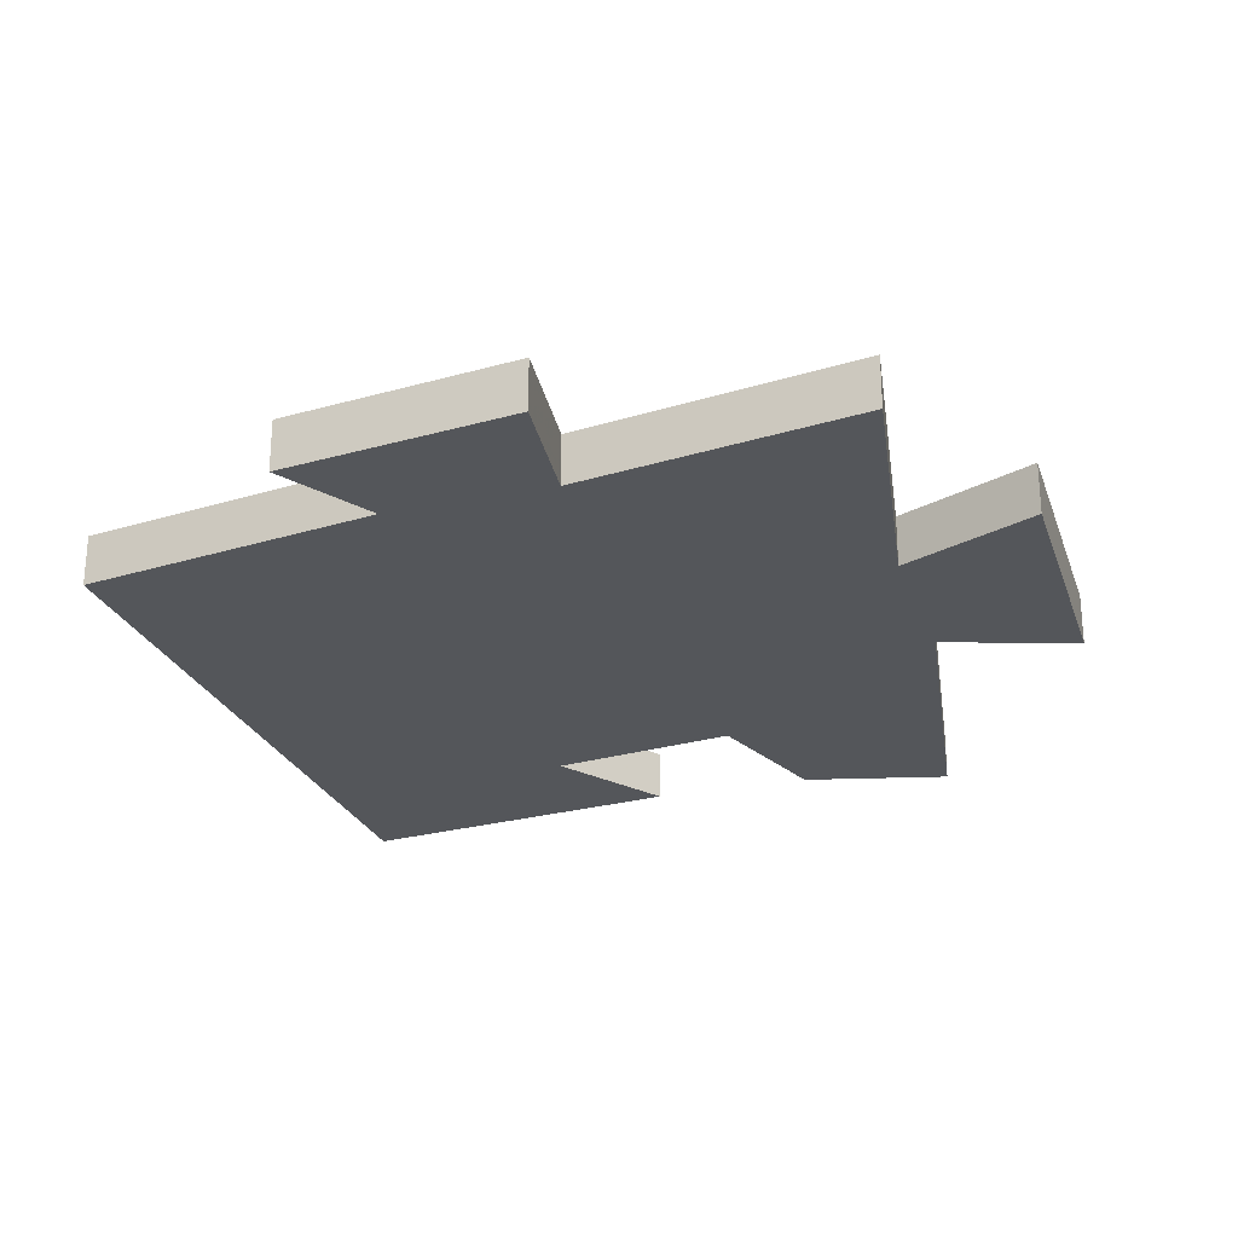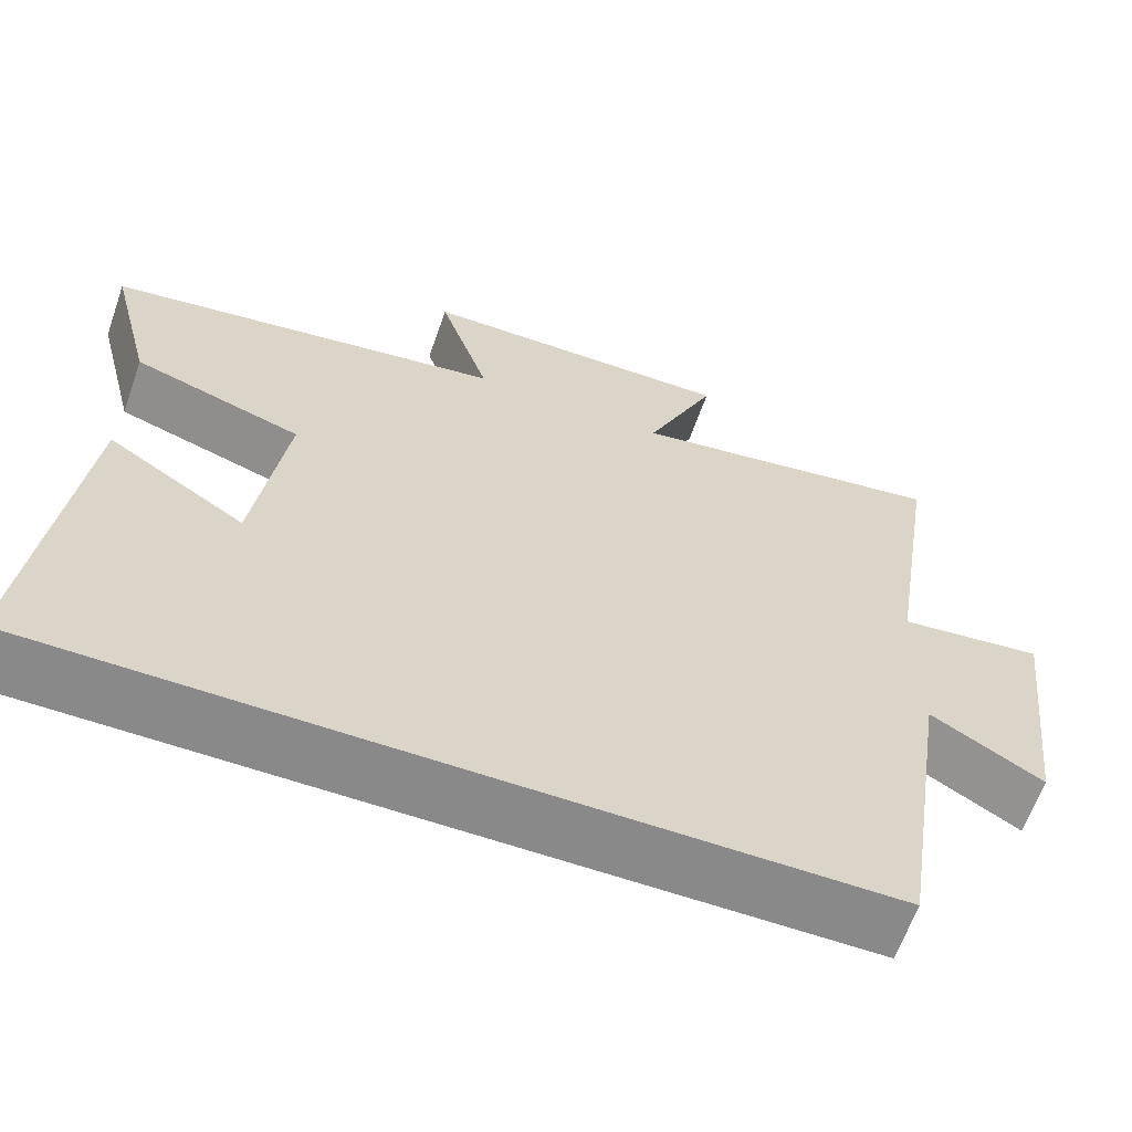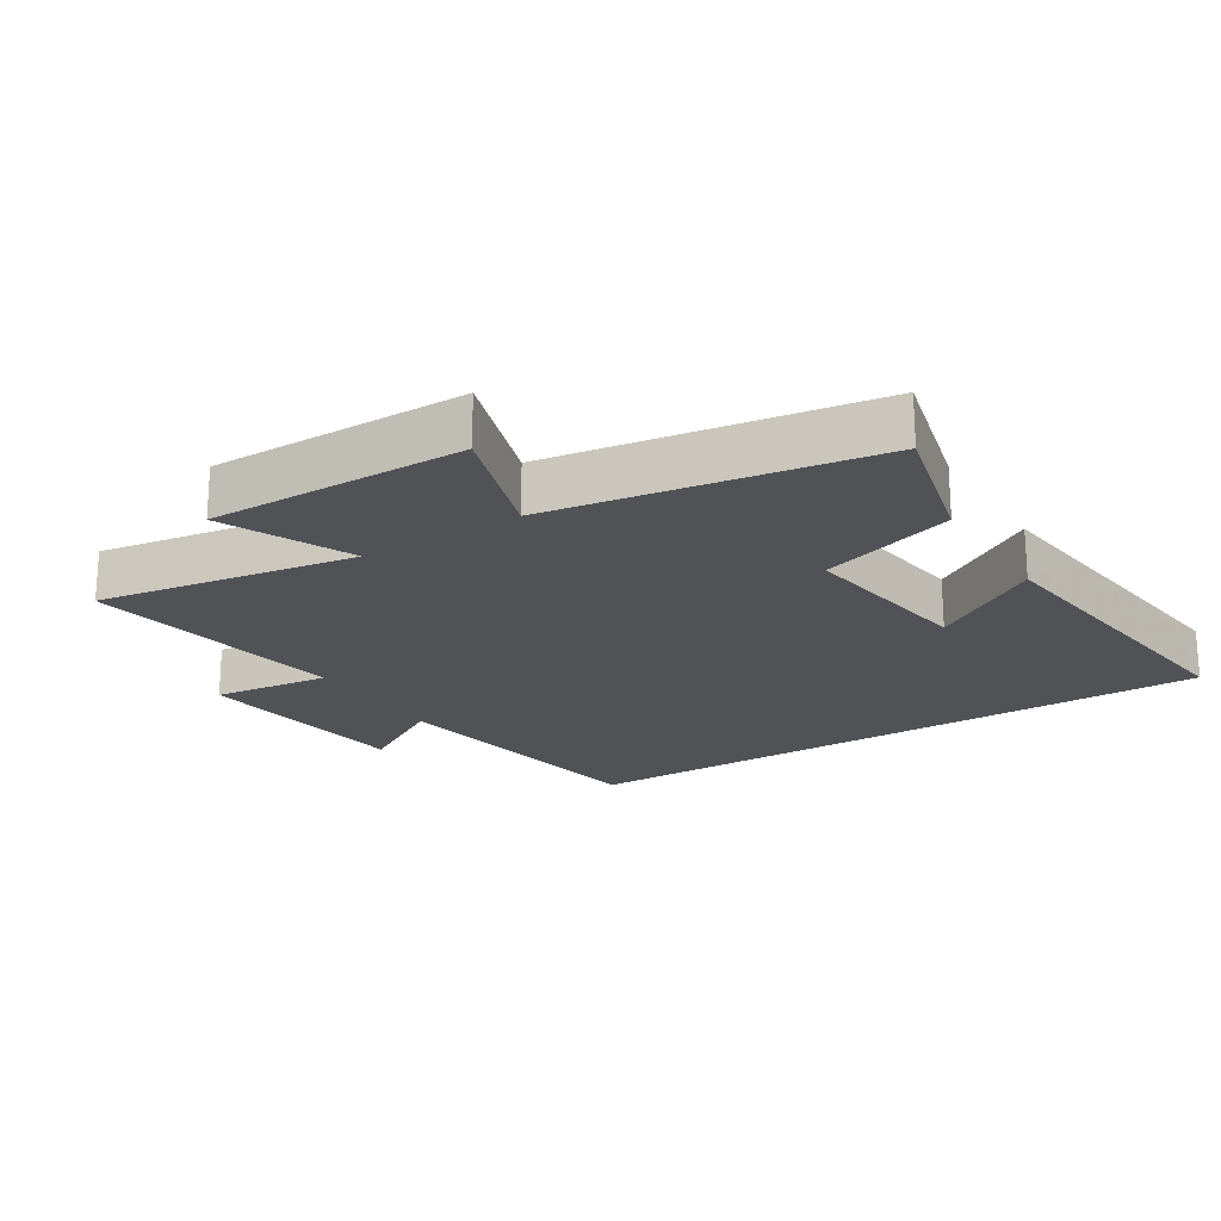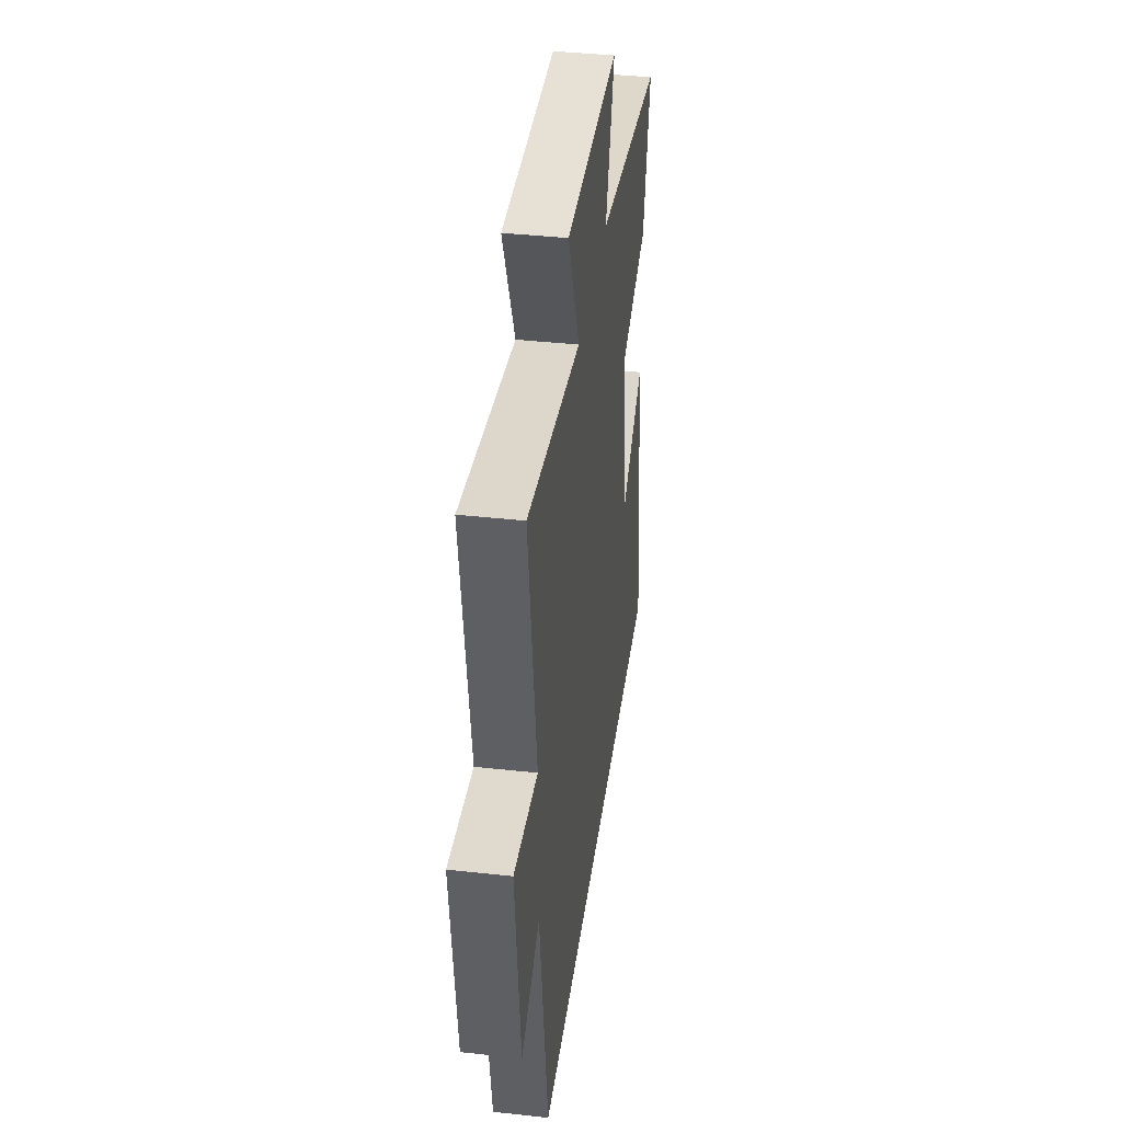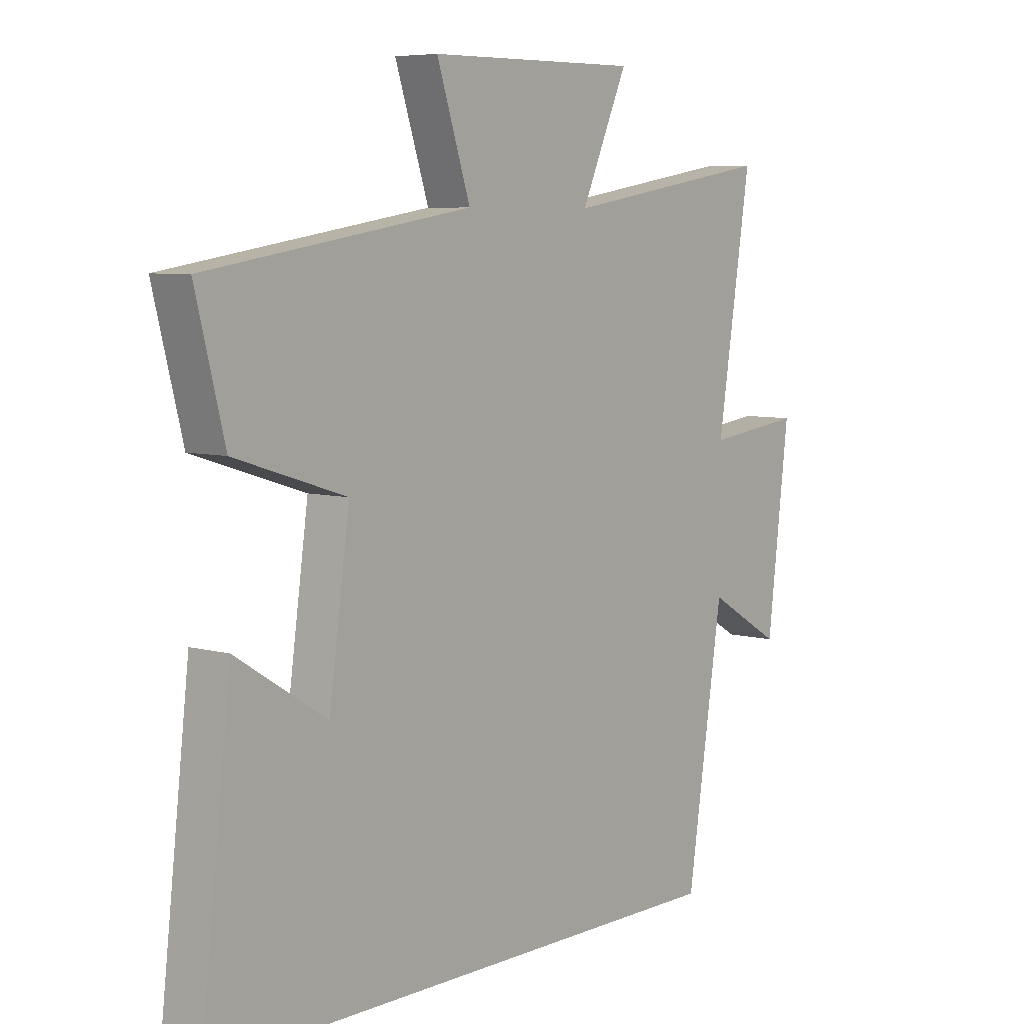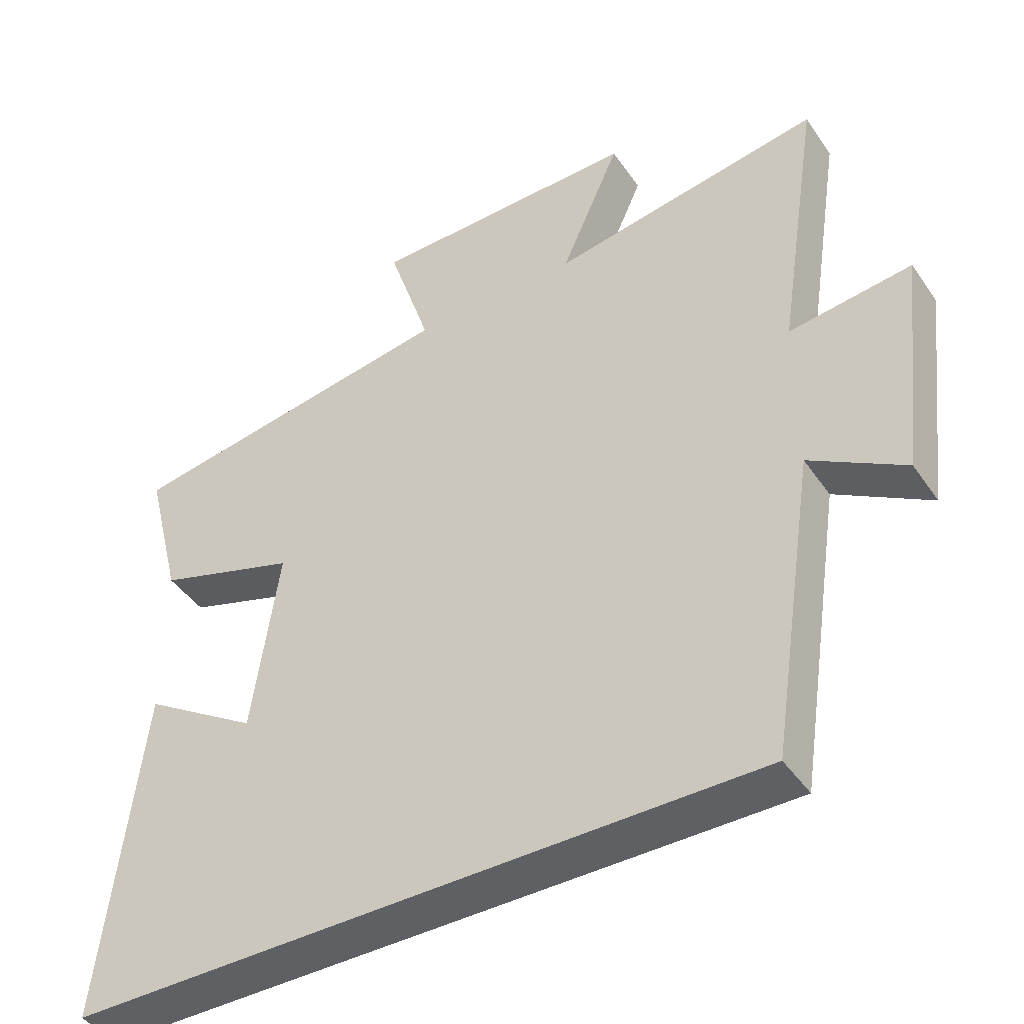
<metadata>
{"format":"obj","ext":"obj","renderer":"f3d","projection":"perspective","resolution":1024,"background":"white","views":[{"elev":-25.3,"azim":-72.3,"up":"+Y"},{"elev":-63.2,"azim":160.7,"up":"+Z"},{"elev":-20.9,"azim":32.3,"up":"+Y"},{"elev":39.7,"azim":-82.2,"up":"+Z"},{"elev":6.6,"azim":129.2,"up":"+Z"},{"elev":-43.6,"azim":-148.0,"up":"+Z"}]}
</metadata>
<code>
v 0.556 0.07 -0.5
v -0.434 0.07 -0.5
v -0.5 0.07 -0.067
v -0.636 0.07 -0.147
v -0.676 0.07 0.187
v -0.5 0.07 0.165
v -0.562 0.07 0.564
v -0.172 0.07 0.5
v -0.258 0.07 0.693
v 0.13 0.07 0.689
v 0.068 0.07 0.5
v 0.553 0.07 0.423
v 0.5 0.07 0.214
v 0.296 0.07 0.149
v 0.334 0.07 -0.121
v 0.5 0.07 -0.016
v 0.556 0 -0.5
v -0.434 0 -0.5
v -0.5 0 -0.067
v -0.636 0 -0.147
v -0.676 0 0.187
v -0.5 0 0.165
v -0.562 0 0.564
v -0.172 0 0.5
v -0.258 0 0.693
v 0.13 0 0.689
v 0.068 0 0.5
v 0.553 0 0.423
v 0.5 0 0.214
v 0.296 0 0.149
v 0.334 0 -0.121
v 0.5 0 -0.016
f 15 16 1
f 11 12 13 14
f 11 14 15
f 8 9 10 11
f 8 11 15
f 6 7 8 15
f 3 4 5 6
f 3 6 15
f 1 2 3 15
f 17 32 31
f 30 29 28 27
f 31 30 27
f 27 26 25 24
f 31 27 24
f 31 24 23 22
f 22 21 20 19
f 31 22 19
f 31 19 18 17
f 1 17 18 2
f 2 18 19 3
f 3 19 20 4
f 4 20 21 5
f 5 21 22 6
f 6 22 23 7
f 7 23 24 8
f 8 24 25 9
f 9 25 26 10
f 10 26 27 11
f 11 27 28 12
f 12 28 29 13
f 13 29 30 14
f 14 30 31 15
f 15 31 32 16
f 16 32 17 1

</code>
